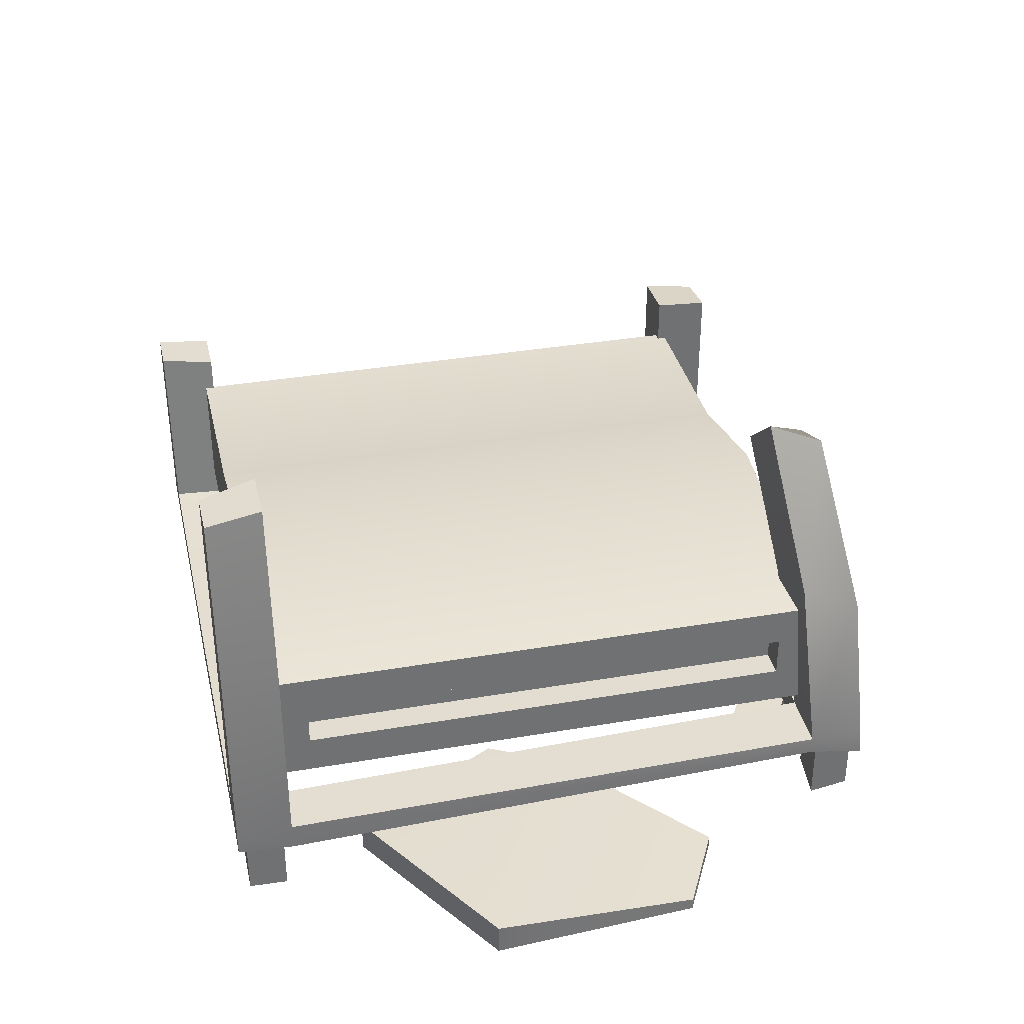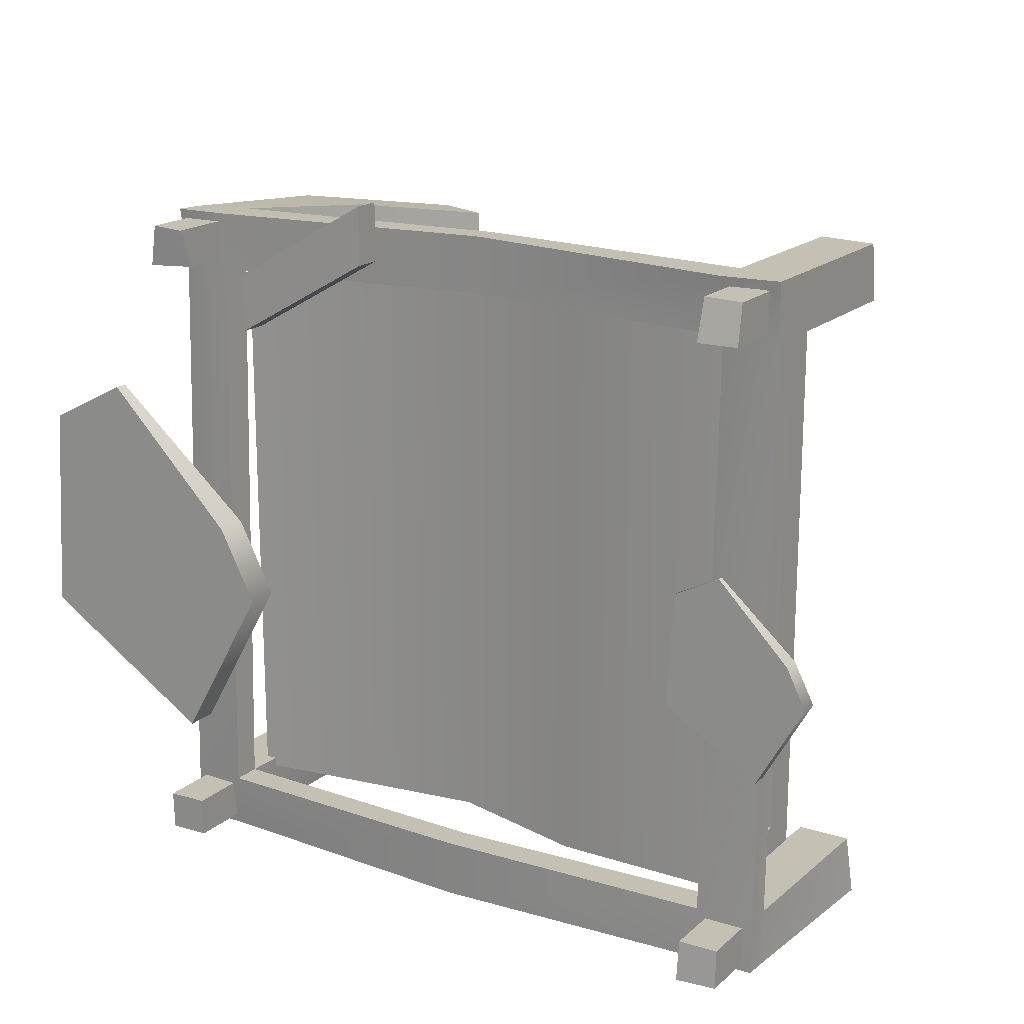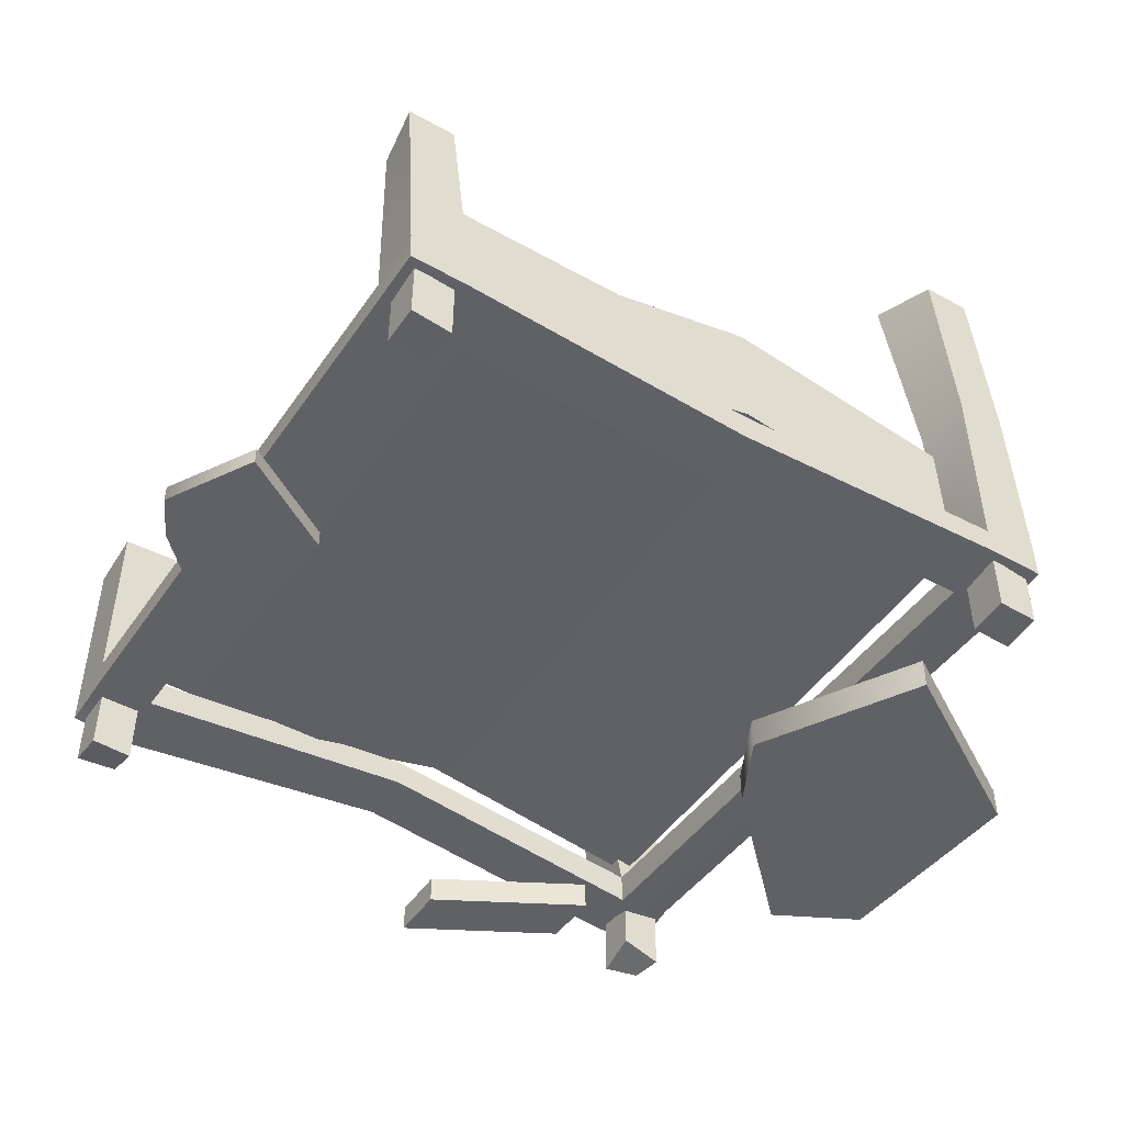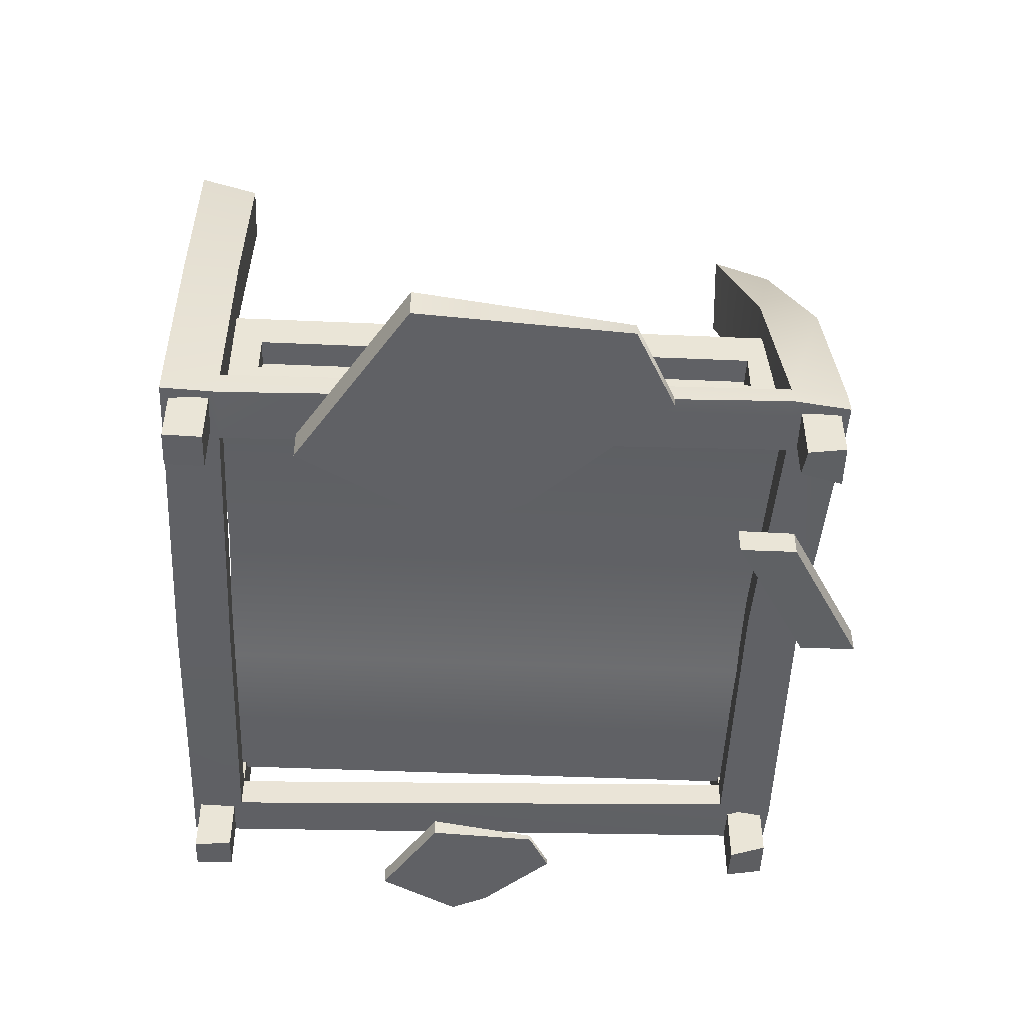
<metadata>
{"format":"obj","ext":"obj","renderer":"f3d","projection":"perspective","resolution":1024,"background":"white","views":[{"elev":35.3,"azim":-102.8,"up":"+Y"},{"elev":18.0,"azim":32.1,"up":"+Z"},{"elev":-46.9,"azim":147.6,"up":"+Y"},{"elev":-47.2,"azim":-92.8,"up":"+Y"}]}
</metadata>
<code>
g IL_Coop_SOD_Server_Destroyed
v 0 0.2401 -1.2
v -0.9992 0.2733 -1
v -0.9989 0.2892 -1.2
v 0 0.2401 -1
v 1.004 0.2993 -1.2
v 1 0.2911 -1
v 0 0.1401 -1
v -1 0.1738 -1
v -0.9992 0.2733 -1
v 0 0.2401 -1
v 1 0.177 -1
v 1 0.2911 -1
v -1.198 0.2794 -1
v -0.9765 0.9344 -1
v -1.163 0.946 -1
v -0.8582 1.595 -1
v -1.058 1.595 -1
v -0.9947 0.3285 0.9979
v -1 0.1738 -1
v -1 0.2213 1
v -0.9992 0.2733 -1
v -0.9944 0.9481 -1.2
v -0.9989 0.2892 -1.2
v -0.9765 0.9344 -1
v -0.941 1.592 -1.2
v -0.8582 1.595 -1
v -1.2 0.3155 1
v -1.198 0.2794 -1
v -0.9992 0.2733 -1
v -0.9947 0.3285 0.9979
v 0 0.4479 1
v -0.9986 0.3551 1.199
v -0.9947 0.3285 0.9979
v 0 0.4445 1.2
v 1 0.3521 1
v 1 0.3545 1.2
v 1 0.2911 -1
v 1.203 0.2814 -1
v 1.2 0.3381 1
v 0 0.3503 1
v 1 0.2475 1
v 1 0.3521 1
v 0 0.4479 1
v -1 0.2213 1
v -0.9947 0.3285 0.9979
v 1.2 0.3381 1
v 1 0.9879 1
v 1.2 0.9767 1
v -1.2 0.1843 -1
v -1.2 0.1963 -1.2
v -1.199 0.2877 -1.2
v -1.198 0.2794 -1
v -1.2 0.2515 1
v -1.163 0.946 -1
v -1.172 0.9474 -1.2
v -1.058 1.595 -1
v -1.111 1.596 -1.2
v -1.2 0.3155 1
v -1.2 0.217 1.2
v -1.193 0.308 1.197
v -1.105 0.8601 1.162
v -1.088 0.9388 0.9552
v -0.8476 1.443 1.06
v -0.8479 1.534 0.8599
v -1 0.226 1.2
v -1.2 0.217 1.2
v -1.193 0.308 1.197
v -0.9986 0.3551 1.199
v 0 0.3503 1.2
v -0.8667 0.8794 1.147
v 0 0.4445 1.2
v -1.105 0.8601 1.162
v -0.6478 1.363 1.06
v -0.8476 1.443 1.06
v 1 0.2148 1.2
v 1 0.3545 1.2
v 1.2 0.2355 1.2
v 1.2 0.3028 1.2
v 1.2 0.9506 1.2
v 1 0.9771 1.2
v -1 0.1961 -1.2
v -1.2 0.1963 -1.2
v -1.2 0.1843 -1
v -1 0.1738 -1
v 0 0.1401 -1
v 0 0.1401 -1.2
v -1 0.2213 1
v 1 0.177 -1
v -1.2 0.2515 1
v 1 0.1951 -1.2
v -1.2 0.217 1.2
v -1 0.226 1.2
v 0 0.3503 1.2
v 0 0.3503 1
v 1.2 0.1976 -1.2
v 1.2 0.1991 -1
v 1 0.2148 1.2
v 1.2 0.2411 1
v 1 0.2475 1
v 1.2 0.2355 1.2
v 1.2 0.2411 1
v 1.2 0.2355 1.2
v 1.2 0.3028 1.2
v 1.2 0.3381 1
v 1.2 0.1991 -1
v 1.2 0.9767 1
v 1.2 0.9506 1.2
v 1.203 0.2814 -1
v 1.2 0.1976 -1.2
v 1.204 0.2959 -1.2
v 1.245 0.9442 -1.2
v 1.216 0.9441 -1
v 1 0.1951 -1.2
v 1.2 0.1976 -1.2
v 1.204 0.2959 -1.2
v 1.004 0.2993 -1.2
v 0 0.1401 -1.2
v 1.082 0.9453 -1.2
v 1.245 0.9442 -1.2
v 0 0.2401 -1.2
v -1 0.1961 -1.2
v -0.9989 0.2892 -1.2
v -1.2 0.1963 -1.2
v -1.199 0.2877 -1.2
v -1.172 0.9474 -1.2
v -0.9944 0.9481 -1.2
v -1.111 1.596 -1.2
v -0.941 1.592 -1.2
v 1 0.2475 1
v 1 0.177 -1
v 1 0.2911 -1
v 1 0.3521 1
v 1 0.9879 1
v 1 0.9771 1.2
v 1 0.3545 1.2
v -1.031 0.2039 1.031
v -1.031 0.2361 1.169
v -1.169 0.2233 1.169
v -1.169 0.2212 1.031
v -1.031 0.06174 1.031
v -1.169 0.01534 1.031
v -1.169 0.03892 1.169
v -1.031 0.01576 1.169
v -1.169 0.2212 1.031
v -1.169 0.01534 1.031
v -1.031 0.06174 1.031
v -1.031 0.2039 1.031
v -1.169 0.2233 1.169
v -1.169 0.03892 1.169
v -1.169 0.01534 1.031
v -1.169 0.2212 1.031
v -1.031 0.2361 1.169
v -1.031 0.01576 1.169
v -1.169 0.03892 1.169
v -1.169 0.2233 1.169
v -1.031 0.2039 1.031
v -1.031 0.06174 1.031
v -1.031 0.01576 1.169
v -1.031 0.2361 1.169
v 1.169 0.2182 1.031
v 1.169 0.2246 1.169
v 1.031 0.2607 1.169
v 1.031 0.2192 1.031
v 1.169 0.01214 1.031
v 1.031 0.005617 1.031
v 1.031 0.04863 1.169
v 1.169 0.03513 1.169
v 1.031 0.2192 1.031
v 1.031 0.005617 1.031
v 1.169 0.01214 1.031
v 1.169 0.2182 1.031
v 1.031 0.2607 1.169
v 1.031 0.04863 1.169
v 1.031 0.005617 1.031
v 1.031 0.2192 1.031
v 1.169 0.2246 1.169
v 1.169 0.03513 1.169
v 1.031 0.04863 1.169
v 1.031 0.2607 1.169
v 1.169 0.2182 1.031
v 1.169 0.01214 1.031
v 1.169 0.03513 1.169
v 1.169 0.2246 1.169
v 1.169 0.1995 -1.169
v 1.169 0.1836 -1.031
v 1.031 0.181 -1.031
v 1.031 0.185 -1.169
v 1.169 -0.008546 -1.169
v 1.031 -0.02439 -1.169
v 1.031 -0.008548 -1.031
v 1.169 -0.004151 -1.031
v 1.031 0.185 -1.169
v 1.031 -0.02439 -1.169
v 1.169 -0.008546 -1.169
v 1.169 0.1995 -1.169
v 1.031 0.181 -1.031
v 1.031 -0.008548 -1.031
v 1.031 -0.02439 -1.169
v 1.031 0.185 -1.169
v 1.169 0.1836 -1.031
v 1.169 -0.004151 -1.031
v 1.031 -0.008548 -1.031
v 1.031 0.181 -1.031
v 1.169 0.1995 -1.169
v 1.169 -0.008546 -1.169
v 1.169 -0.004151 -1.031
v 1.169 0.1836 -1.031
v -1.031 0.1998 -1.169
v -1.031 0.196 -1.031
v -1.169 0.1966 -1.031
v -1.169 0.179 -1.169
v -1.031 -0.008894 -1.169
v -1.169 -0.01381 -1.169
v -1.169 -0.01852 -1.031
v -1.031 -0.01161 -1.031
v -1.169 0.179 -1.169
v -1.169 -0.01381 -1.169
v -1.031 -0.008894 -1.169
v -1.031 0.1998 -1.169
v -1.169 0.1966 -1.031
v -1.169 -0.01852 -1.031
v -1.169 -0.01381 -1.169
v -1.169 0.179 -1.169
v -1.031 0.196 -1.031
v -1.031 -0.01161 -1.031
v -1.169 -0.01852 -1.031
v -1.169 0.1966 -1.031
v -1.031 0.1998 -1.169
v -1.031 -0.008894 -1.169
v -1.031 -0.01161 -1.031
v -1.031 0.196 -1.031
v 0.344 0.3981 -1.032
v 1.032 0.3981 -1.032
v 1.032 0.8167 -1.032
v 0.344 0.8167 -1.032
v -0.1624 0.5243 -1.032
v -0.1624 0.943 -1.032
v -1.032 0.3981 -1.032
v -1.032 0.8167 -1.032
v -0.1262 0.6328 0.9361
v -0.9235 0.5065 0.9361
v -0.9235 0.7083 0.9361
v -0.1262 0.8345 0.9361
v 0.3078 0.5065 0.9361
v 0.3078 0.7083 0.9361
v 0.9235 0.5065 0.9361
v 0.9235 0.7083 0.9361
v 0.344 0.3981 -1.032
v 1.032 0.3981 1.032
v 1.032 0.3981 -1.032
v 0.344 0.3981 1.032
v -0.1624 0.5243 -1.032
v -0.1624 0.5243 1.032
v -1.032 0.3981 -1.032
v -1.032 0.3981 1.032
v -0.1624 0.943 -1.032
v -1.032 0.8167 1.032
v -1.032 0.8167 -1.032
v -0.1624 0.943 1.032
v 0.344 0.8167 -1.032
v 0.344 0.8167 1.032
v 1.032 0.8167 -1.032
v 1.032 0.8167 1.032
v -0.9235 0.5065 0.9361
v -1.032 0.3981 1.032
v -1.032 0.8167 1.032
v -0.9235 0.7083 0.9361
v -0.1624 0.943 1.032
v -0.1262 0.8345 0.9361
v 0.344 0.8167 1.032
v 0.3078 0.7083 0.9361
v 1.032 0.8167 1.032
v 0.9235 0.7083 0.9361
v 1.032 0.3981 1.032
v 0.9235 0.5065 0.9361
v 0.344 0.3981 1.032
v 0.3078 0.5065 0.9361
v -0.1624 0.5243 1.032
v -0.1262 0.6328 0.9361
v -1.032 0.3981 1.032
v -1.032 0.5354 0.8947
v -0.9312 0.5354 0.8947
v -0.9312 0.6794 0.8947
v -1.032 0.6794 0.8947
v 1.032 0.6794 -0.8947
v 0.9599 0.6794 -0.8947
v 0.9599 0.6794 0.8947
v 1.032 0.6794 0.8947
v -1.032 0.5354 -0.8947
v -0.9312 0.5354 -0.8947
v -0.9312 0.5354 0.8947
v -1.032 0.5354 0.8947
v -0.9312 0.5354 0.8947
v -0.9312 0.5354 -0.8947
v -0.9312 0.6794 -0.8947
v -0.9312 0.6794 0.8947
v -1.032 0.6794 0.8947
v -0.9312 0.6794 0.8947
v -0.9312 0.6794 -0.8947
v -1.032 0.6794 -0.8947
v -1.032 0.6794 -0.8947
v -0.9312 0.6794 -0.8947
v -0.9312 0.5354 -0.8947
v -1.032 0.5354 -0.8947
v 0.9599 0.5354 -0.8947
v 0.9599 0.5354 0.8947
v 0.9599 0.6794 0.8947
v 0.9599 0.6794 -0.8947
v 1.032 0.6794 0.8947
v 0.9599 0.6794 0.8947
v 0.9599 0.5354 0.8947
v 1.032 0.5354 0.8947
v 1.032 0.5354 -0.8947
v 0.9599 0.5354 -0.8947
v 0.9599 0.6794 -0.8947
v 1.032 0.6794 -0.8947
v 1.032 0.5354 0.8947
v 0.9599 0.5354 0.8947
v 0.9599 0.5354 -0.8947
v 1.032 0.5354 -0.8947
v -0.9986 0.3551 1.199
v -0.8444 0.874 0.938
v -0.9947 0.3285 0.9979
v -0.8667 0.8794 1.147
v -0.648 1.364 0.8599
v -0.6478 1.363 1.06
v -0.9947 0.3285 0.9979
v -1.088 0.9388 0.9552
v -1.2 0.3155 1
v -0.8444 0.874 0.938
v -0.8479 1.534 0.8599
v -0.648 1.364 0.8599
v 1 0.2911 -1
v 1.033 0.9428 -1
v 1.216 0.9441 -1
v 1.203 0.2814 -1
v 1.004 0.2993 -1.2
v 1.082 0.9453 -1.2
v 1.033 0.9428 -1
v 1 0.2911 -1
v -1.058 1.595 -1
v -1.111 1.596 -1.2
v -0.941 1.592 -1.2
v -0.8582 1.595 -1
v -0.6478 1.363 1.06
v -0.8476 1.443 1.06
v -0.8479 1.534 0.8599
v -0.648 1.364 0.8599
v 1.245 0.9442 -1.2
v 1.216 0.9441 -1
v 1.033 0.9428 -1
v 1.082 0.9453 -1.2
v 1.2 0.9506 1.2
v 1 0.9771 1.2
v 1 0.9879 1
v 1.2 0.9767 1
v -0.235 -0.01114 1.335
v -0.731 -0.01859 1.05
v -0.731 0.07553 1.05
v -0.235 0.08298 1.335
v -0.235 -0.01114 1.135
v -0.235 0.08647 1.135
v -0.731 0.07901 0.8504
v -0.731 -0.01859 0.8504
v -0.235 0.08298 1.335
v -0.731 0.07553 1.05
v -0.731 0.07901 0.8504
v -0.235 0.08647 1.135
v -0.235 -0.01114 1.335
v -0.235 -0.01114 1.135
v -0.731 -0.01859 0.8504
v -0.731 -0.01859 1.05
v -0.731 -0.01859 0.8504
v -0.731 0.07901 0.8504
v -0.731 0.07553 1.05
v -0.731 -0.01859 1.05
v -0.235 -0.01114 1.135
v -0.235 -0.01114 1.335
v -0.235 0.08298 1.335
v -0.235 0.08647 1.135
v -0.893 0.006837 0.08218
v -1.66 0.006837 0.4003
v -1.363 0.006837 0.5538
v -1.708 0.006837 -0.339
v -0.7615 0.006837 -0.1722
v -1.077 0.006837 -0.7272
v -0.893 0.1195 0.08218
v -1.363 0.05073 0.5538
v -1.66 0.05073 0.4003
v -1.708 0.1195 -0.339
v -0.7615 0.1195 -0.1722
v -1.077 0.1195 -0.7272
v -1.708 0.006837 -0.339
v -1.708 0.1195 -0.339
v -1.66 0.05073 0.4003
v -1.66 0.006837 0.4003
v -1.363 0.05073 0.5538
v -1.363 0.006837 0.5538
v -0.7615 0.006837 -0.1722
v -1.077 0.1195 -0.7272
v -1.077 0.006837 -0.7272
v -0.7615 0.1195 -0.1722
v -0.893 0.006837 0.08218
v -0.893 0.1195 0.08218
v -1.363 0.006837 0.5538
v -1.363 0.05073 0.5538
v -1.077 0.006837 -0.7272
v -1.077 0.1195 -0.7272
v -1.708 0.1195 -0.339
v -1.708 0.006837 -0.339
v 1.377 0.008942 0.02716
v 0.9741 0.008942 0.1942
v 1.13 0.008942 0.2748
v 0.9489 0.008942 -0.194
v 1.446 0.008942 -0.1064
v 1.28 0.008942 -0.3979
v 1.377 0.06812 0.02716
v 1.13 0.02804 0.2748
v 0.9741 0.02804 0.1942
v 0.9489 0.06812 -0.194
v 1.446 0.06812 -0.1064
v 1.28 0.06812 -0.3979
v 0.9489 0.008942 -0.194
v 0.9489 0.06812 -0.194
v 0.9741 0.02804 0.1942
v 0.9741 0.008942 0.1942
v 1.13 0.02804 0.2748
v 1.13 0.008942 0.2748
v 1.446 0.008942 -0.1064
v 1.28 0.06812 -0.3979
v 1.28 0.008942 -0.3979
v 1.446 0.06812 -0.1064
v 1.377 0.008942 0.02716
v 1.377 0.06812 0.02716
v 1.13 0.008942 0.2748
v 1.13 0.02804 0.2748
v 1.28 0.008942 -0.3979
v 1.28 0.06812 -0.3979
v 0.9489 0.06812 -0.194
v 0.9489 0.008942 -0.194
v -1.032 0.6794 -0.8947
v -1.032 0.8167 -1.032
v -1.032 0.8167 1.032
v -1.032 0.6794 0.8947
v -1.032 0.5354 -0.8947
v -1.032 0.3981 1.032
v -1.032 0.3981 -1.032
v -1.032 0.5354 0.8947
v 1.032 0.6794 -0.8947
v 1.032 0.3981 -1.032
v 1.032 0.5354 -0.8947
v 1.032 0.8167 -1.032
v 1.032 0.3981 1.032
v 1.032 0.6794 0.8947
v 1.032 0.5354 0.8947
v 1.032 0.8167 1.032
g IL_Coop_SOD_Server_Destroyed_0
f 3 2 1
f 2 4 1
f 1 4 5
f 4 6 5
f 9 8 7
f 10 9 7
f 10 7 11
f 12 10 11
f 9 14 13
f 14 15 13
f 14 16 15
f 16 17 15
f 20 19 18
f 19 21 18
f 23 22 21
f 22 24 21
f 22 25 24
f 25 26 24
f 29 28 27
f 30 29 27
f 33 32 31
f 32 34 31
f 31 34 35
f 34 36 35
f 38 37 35
f 39 38 35
f 42 41 40
f 43 42 40
f 43 40 44
f 45 43 44
f 42 47 46
f 47 48 46
f 51 50 49
f 52 51 49
f 52 49 53
f 52 54 51
f 54 55 51
f 54 56 55
f 56 57 55
f 58 52 53
f 58 53 59
f 60 58 59
f 60 61 58
f 61 62 58
f 61 63 62
f 63 64 62
f 67 66 65
f 68 67 65
f 68 65 69
f 68 70 67
f 71 68 69
f 70 72 67
f 70 73 72
f 73 74 72
f 71 69 75
f 76 71 75
f 75 77 76
f 77 78 76
f 78 79 76
f 79 80 76
f 83 82 81
f 84 83 81
f 85 84 81
f 86 85 81
f 83 84 87
f 88 85 86
f 89 83 87
f 90 88 86
f 91 89 87
f 92 91 87
f 93 92 87
f 94 93 87
f 90 95 88
f 95 96 88
f 97 93 94
f 88 96 98
f 99 97 94
f 99 88 98
f 99 98 97
f 98 100 97
f 103 102 101
f 104 103 101
f 101 105 104
f 104 106 103
f 106 107 103
f 105 108 104
f 108 105 109
f 110 108 109
f 110 111 108
f 111 112 108
f 115 114 113
f 116 115 113
f 116 113 117
f 116 118 115
f 118 119 115
f 120 116 117
f 120 117 121
f 122 120 121
f 121 123 122
f 123 124 122
f 124 125 122
f 125 126 122
f 125 127 126
f 127 128 126
f 131 130 129
f 132 131 129
f 134 133 132
f 135 134 132
f 138 137 136
f 139 138 136
f 142 141 140
f 143 142 140
f 146 145 144
f 147 146 144
f 150 149 148
f 151 150 148
f 154 153 152
f 155 154 152
f 158 157 156
f 159 158 156
f 162 161 160
f 163 162 160
f 166 165 164
f 167 166 164
f 170 169 168
f 171 170 168
f 174 173 172
f 175 174 172
f 178 177 176
f 179 178 176
f 182 181 180
f 183 182 180
f 186 185 184
f 187 186 184
f 190 189 188
f 191 190 188
f 194 193 192
f 195 194 192
f 198 197 196
f 199 198 196
f 202 201 200
f 203 202 200
f 206 205 204
f 207 206 204
f 210 209 208
f 211 210 208
f 214 213 212
f 215 214 212
f 218 217 216
f 219 218 216
f 222 221 220
f 223 222 220
f 226 225 224
f 227 226 224
f 230 229 228
f 231 230 228
f 234 233 232
f 235 234 232
f 235 232 236
f 237 235 236
f 237 236 238
f 239 237 238
f 242 241 240
f 243 242 240
f 243 240 244
f 245 243 244
f 245 244 246
f 247 245 246
f 250 249 248
f 249 251 248
f 248 251 252
f 251 253 252
f 252 253 254
f 253 255 254
f 258 257 256
f 257 259 256
f 256 259 260
f 259 261 260
f 260 261 262
f 261 263 262
f 266 265 264
f 267 266 264
f 268 266 267
f 269 268 267
f 270 268 269
f 271 270 269
f 272 270 271
f 273 272 271
f 274 272 273
f 275 274 273
f 276 274 275
f 277 276 275
f 278 276 277
f 279 278 277
f 264 280 279
f 280 278 279
f 283 282 281
f 284 283 281
f 287 286 285
f 288 287 285
f 291 290 289
f 292 291 289
f 295 294 293
f 296 295 293
f 299 298 297
f 300 299 297
f 303 302 301
f 304 303 301
f 307 306 305
f 308 307 305
f 311 310 309
f 312 311 309
f 315 314 313
f 316 315 313
f 319 318 317
f 320 319 317
f 323 322 321
f 322 324 321
f 322 325 324
f 325 326 324
f 329 328 327
f 328 330 327
f 328 331 330
f 331 332 330
f 335 334 333
f 336 335 333
f 339 338 337
f 340 339 337
f 343 342 341
f 344 343 341
f 347 346 345
f 348 347 345
f 351 350 349
f 352 351 349
f 355 354 353
f 356 355 353
f 359 358 357
f 360 359 357
f 363 362 361
f 364 363 361
f 367 366 365
f 368 367 365
f 371 370 369
f 372 371 369
f 375 374 373
f 376 375 373
f 379 378 377
f 380 379 377
f 383 382 381
f 382 384 381
f 381 384 385
f 384 386 385
f 389 388 387
f 390 389 387
f 390 387 391
f 392 390 391
f 395 394 393
f 396 395 393
f 397 395 396
f 398 397 396
f 401 400 399
f 400 402 399
f 399 402 403
f 402 404 403
f 403 404 405
f 404 406 405
f 409 408 407
f 410 409 407
f 413 412 411
f 412 414 411
f 411 414 415
f 414 416 415
f 419 418 417
f 420 419 417
f 420 417 421
f 422 420 421
f 425 424 423
f 426 425 423
f 427 425 426
f 428 427 426
f 431 430 429
f 430 432 429
f 429 432 433
f 432 434 433
f 433 434 435
f 434 436 435
f 439 438 437
f 440 439 437
f 443 442 441
f 444 443 441
f 441 442 445
f 446 443 444
f 442 447 445
f 448 446 444
f 445 447 448
f 447 446 448
f 451 450 449
f 450 452 449
f 453 450 451
f 449 452 454
f 455 453 451
f 452 456 454
f 456 453 455
f 454 456 455

</code>
